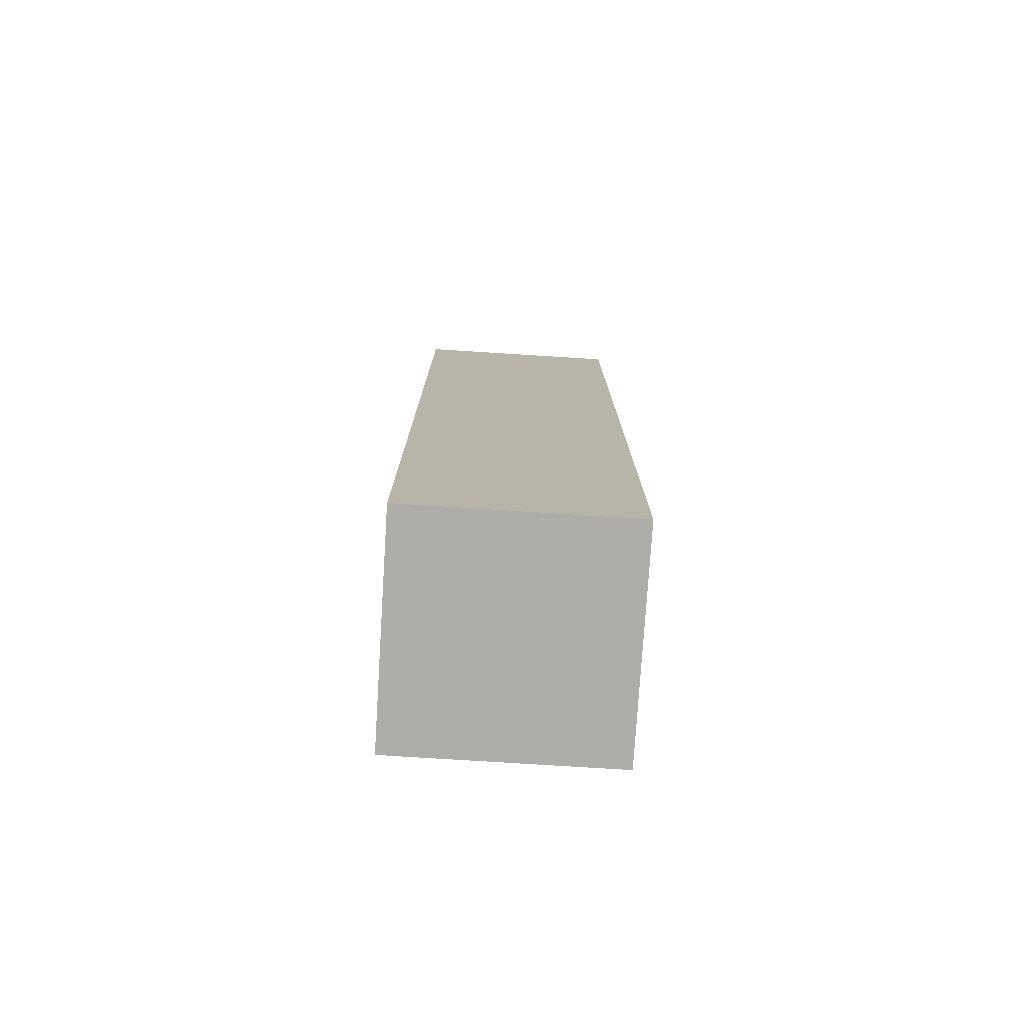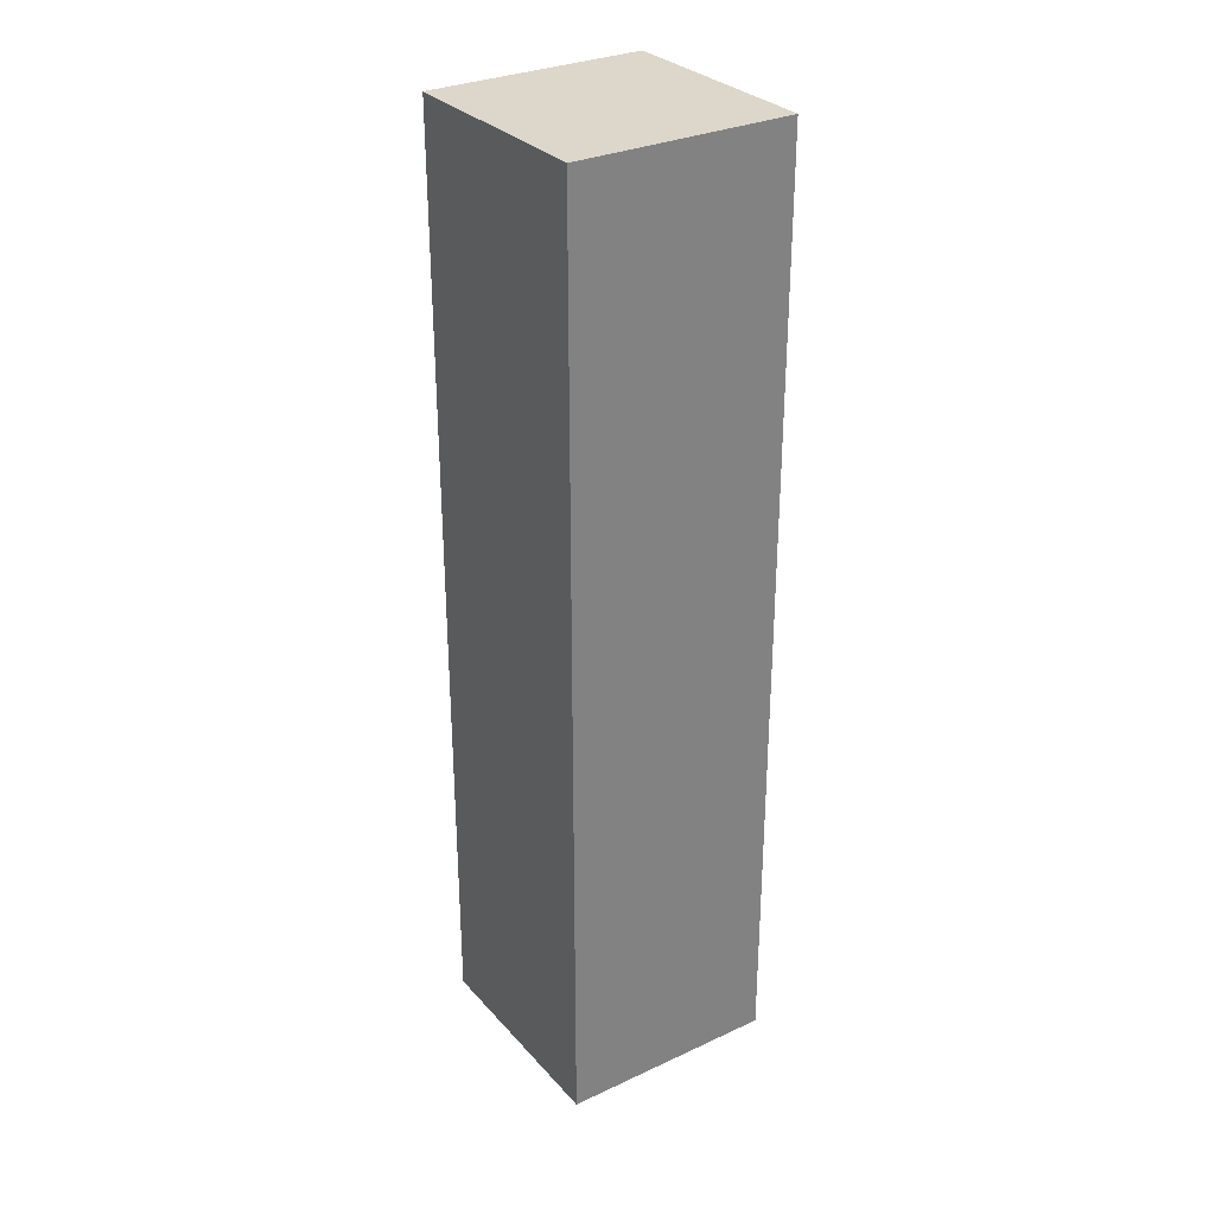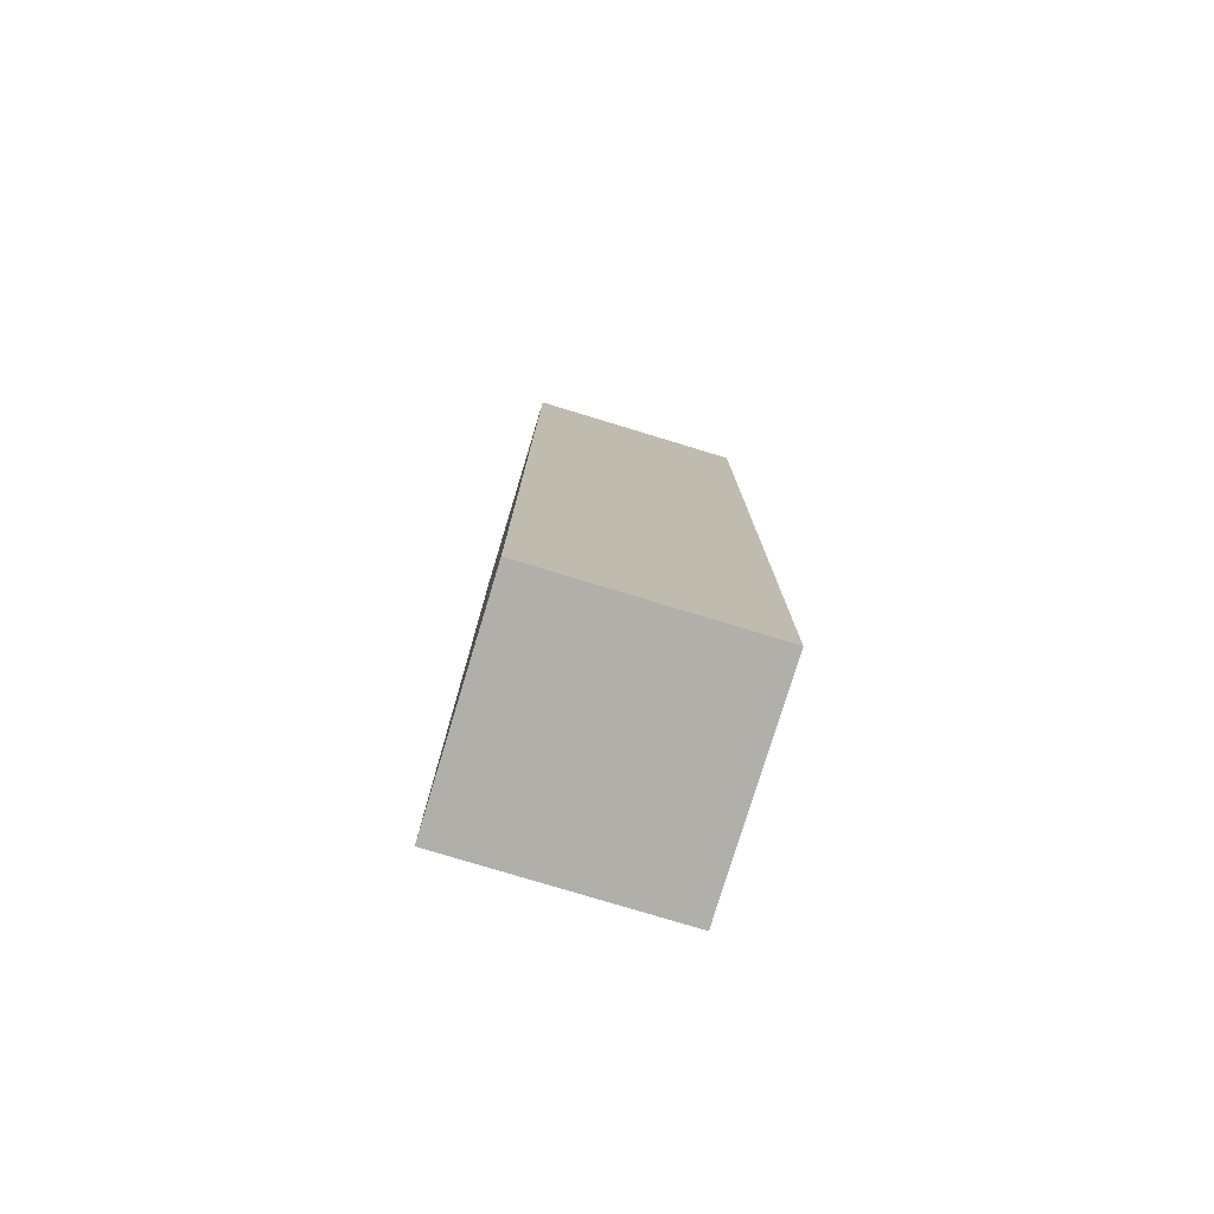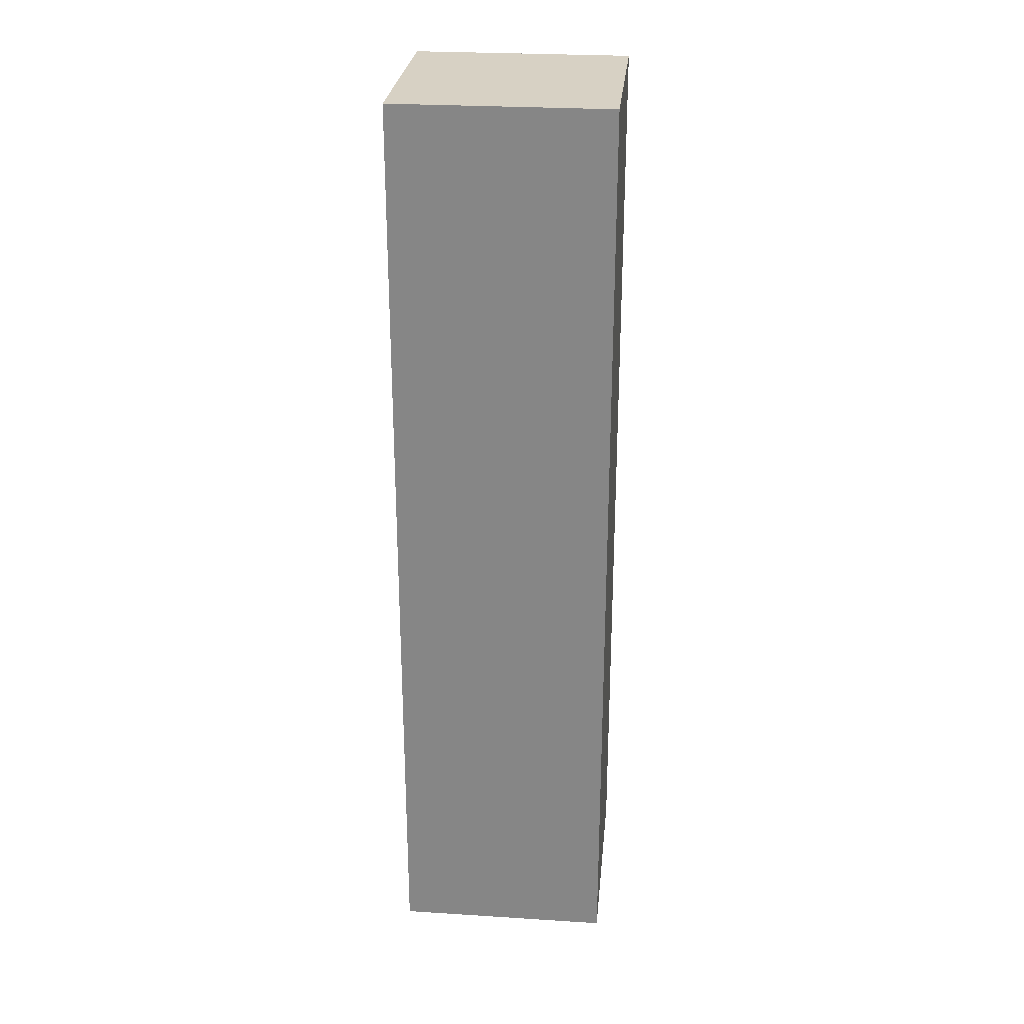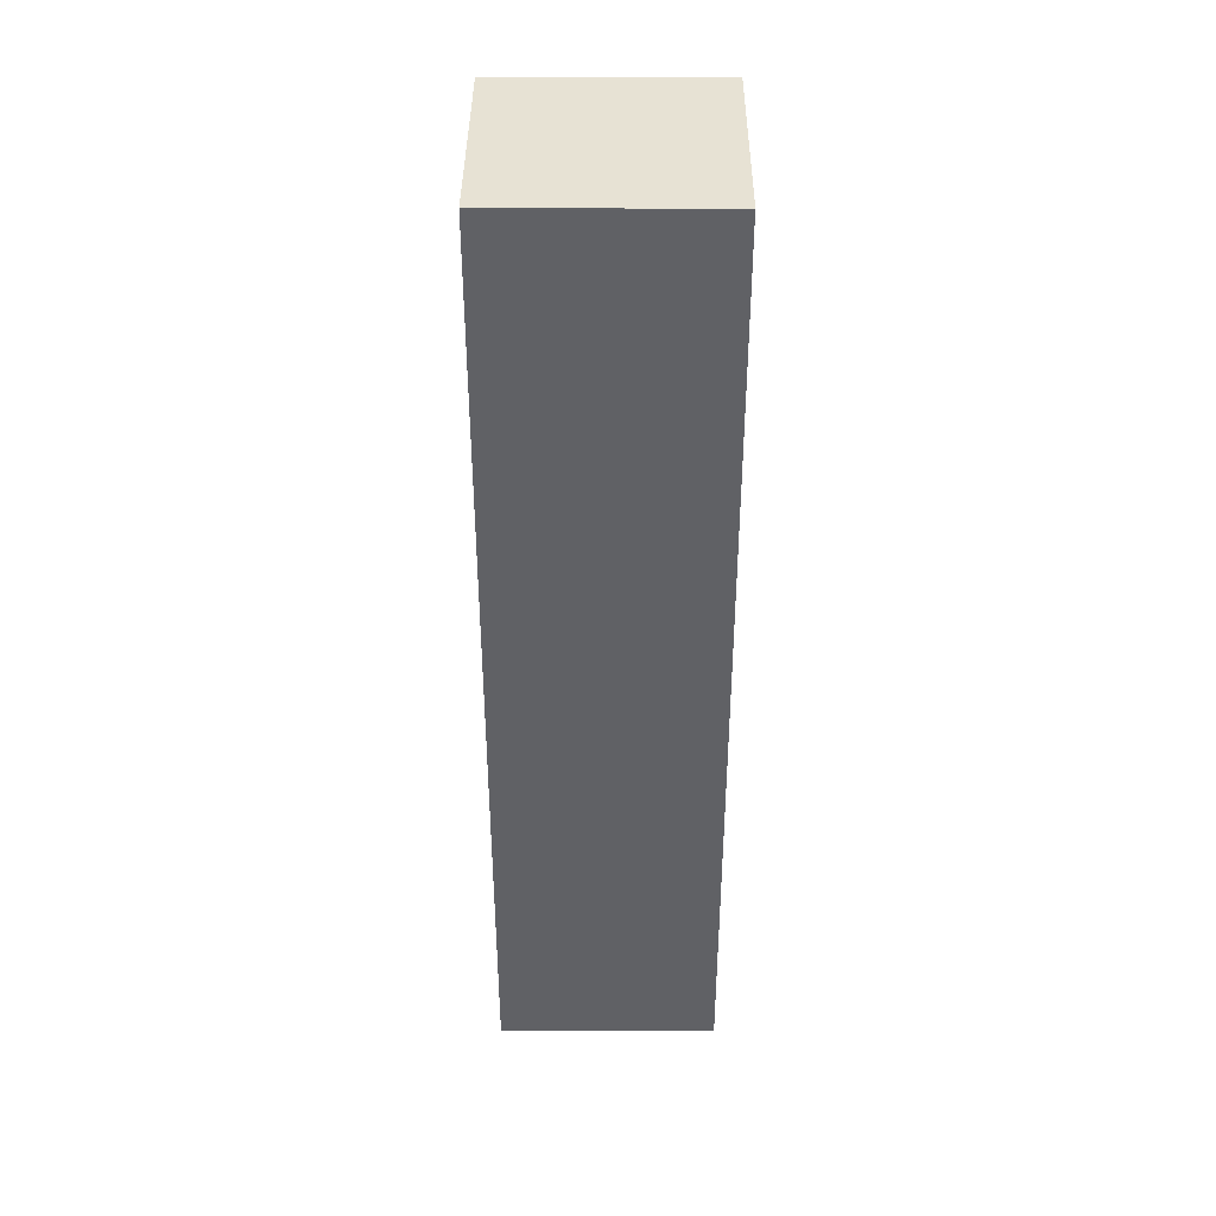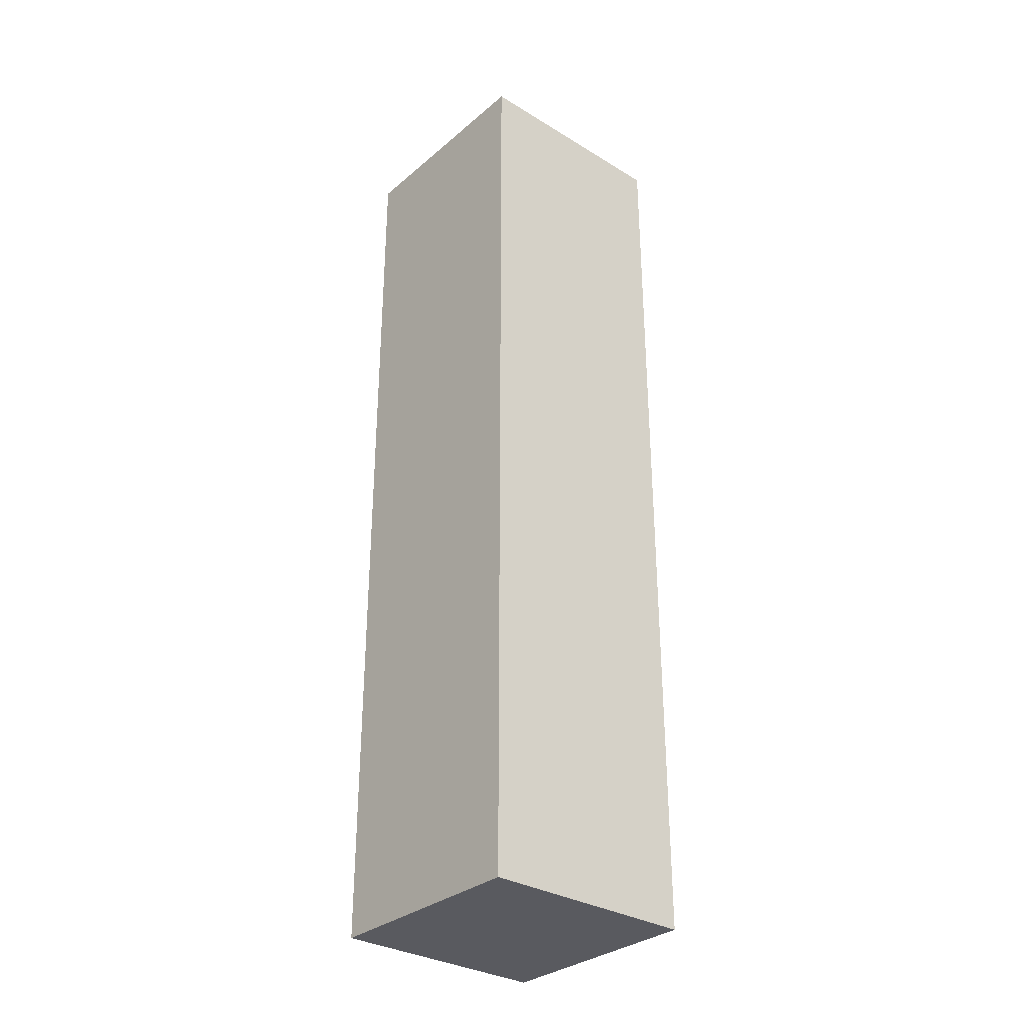
<metadata>
{"format":"obj","ext":"obj","renderer":"f3d","projection":"perspective","resolution":1024,"background":"white","views":[{"elev":-77.1,"azim":-93.6,"up":"+Z"},{"elev":30.5,"azim":56.3,"up":"+Z"},{"elev":-78.0,"azim":-106.9,"up":"+Z"},{"elev":27.1,"azim":5.6,"up":"+Z"},{"elev":39.7,"azim":0.3,"up":"+Z"},{"elev":-31.9,"azim":49.5,"up":"+Z"}]}
</metadata>
<code>
v 1.418 1.965 -0.6001
v 1.448 1.965 -0.6001
v 1.448 1.935 -0.6001
v 1.418 1.935 -0.6001
v 1.448 1.935 -0.4701
v 1.448 1.965 -0.4701
v 1.418 1.965 -0.4701
v 1.418 1.935 -0.4701
v 1.448 1.935 -0.6001
v 1.448 1.935 -0.4701
v 1.418 1.935 -0.4701
v 1.418 1.935 -0.6001
v 1.418 1.965 -0.4701
v 1.448 1.965 -0.4701
v 1.448 1.965 -0.6001
v 1.418 1.965 -0.6001
v 1.418 1.935 -0.4701
v 1.418 1.965 -0.4701
v 1.418 1.965 -0.6001
v 1.418 1.935 -0.6001
v 1.448 1.965 -0.6001
v 1.448 1.965 -0.4701
v 1.448 1.935 -0.4701
v 1.448 1.935 -0.6001
f 1 2 3
f 1 3 4
f 5 6 7
f 5 7 8
f 9 10 11
f 9 11 12
f 13 14 15
f 13 15 16
f 17 18 19
f 17 19 20
f 21 22 23
f 21 23 24

</code>
